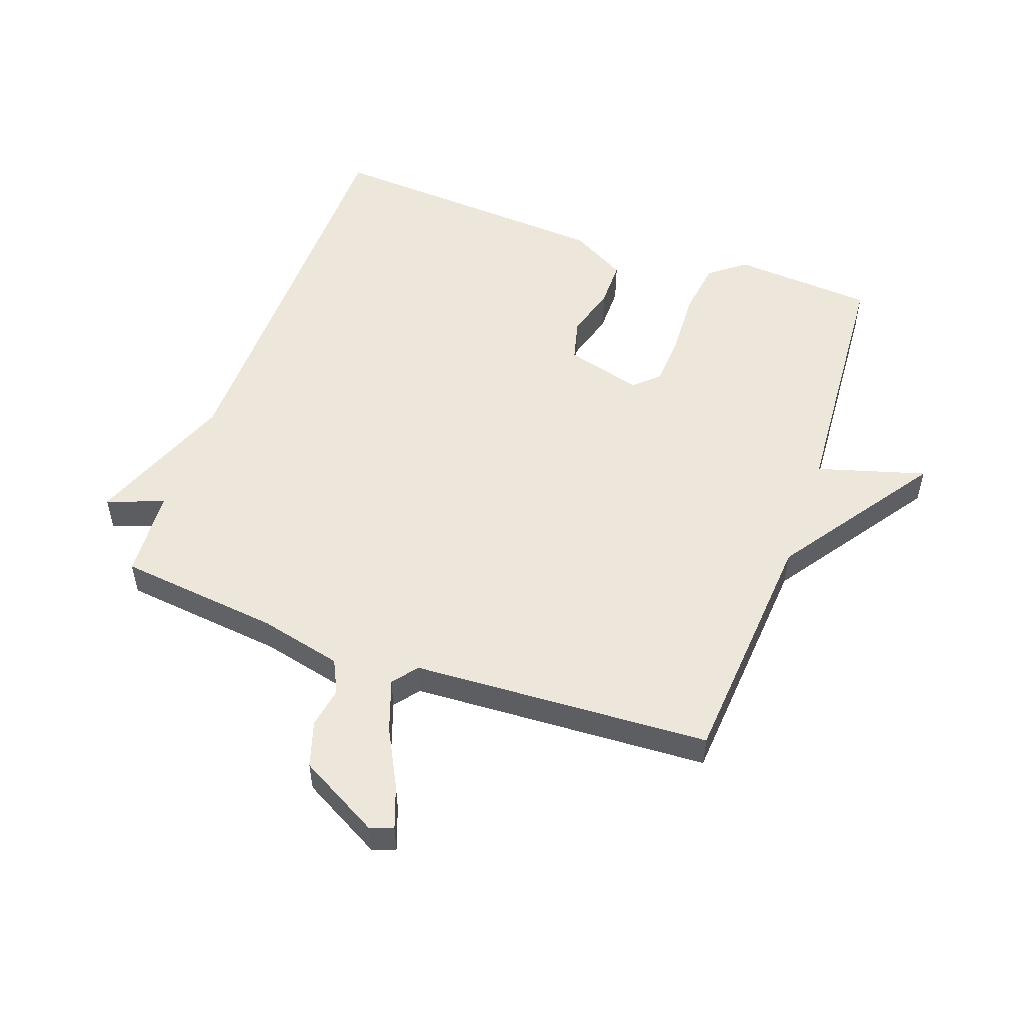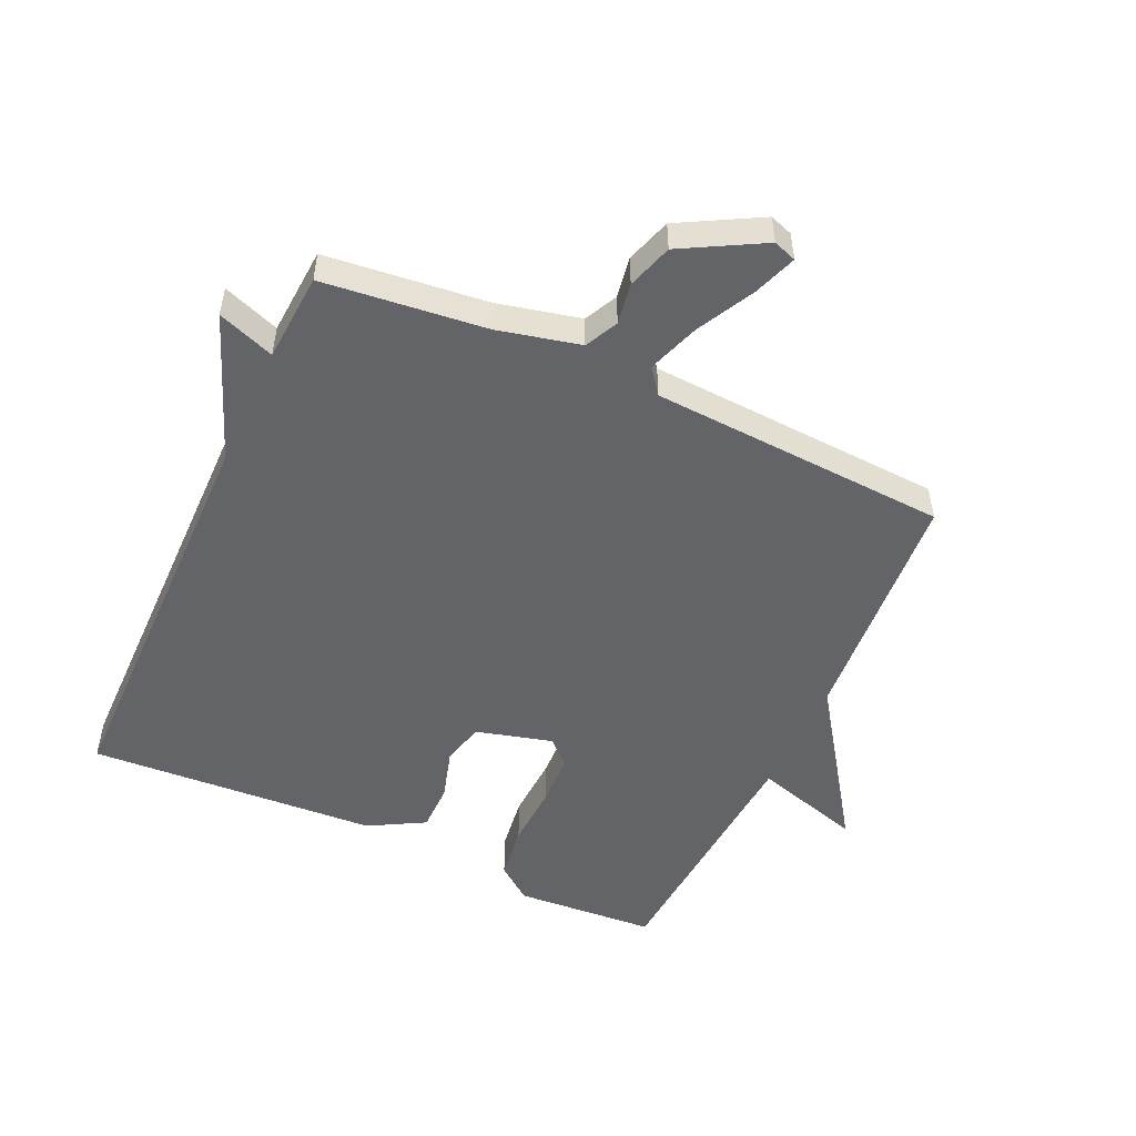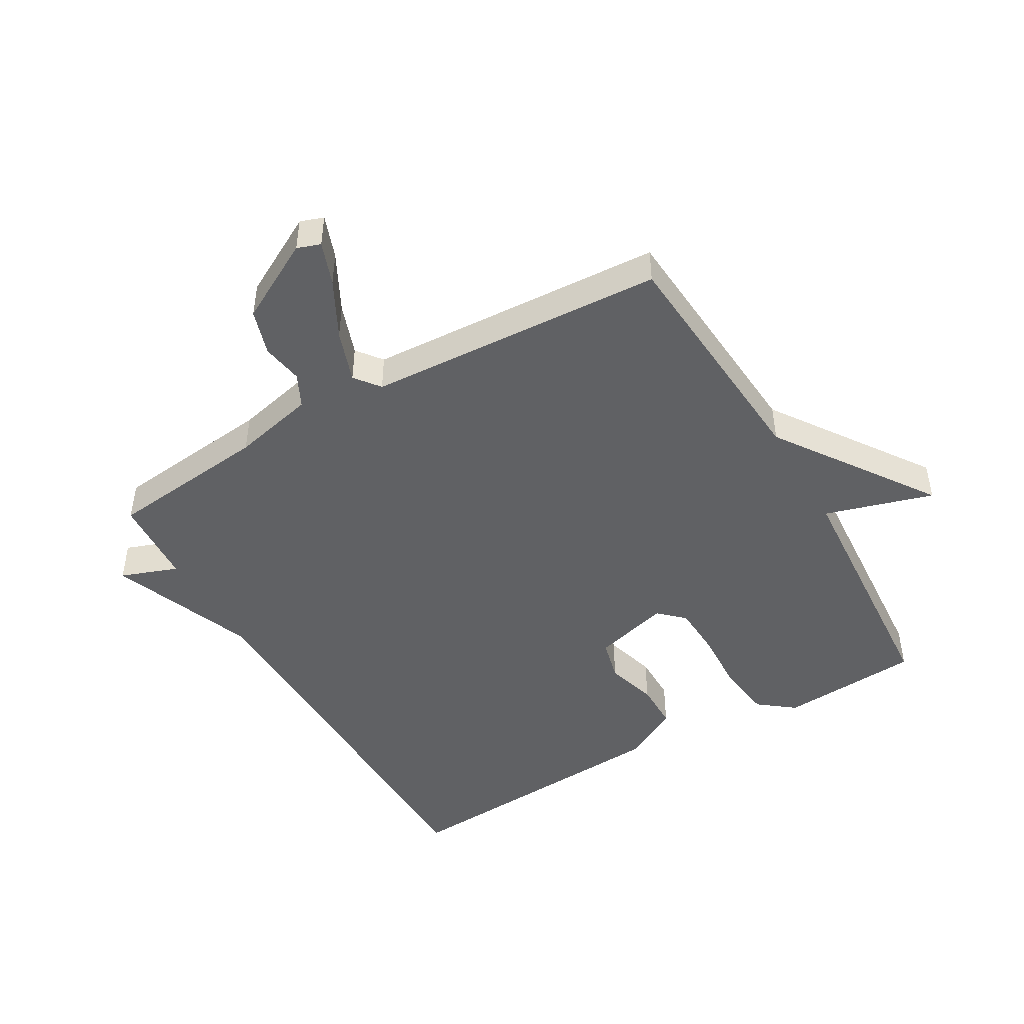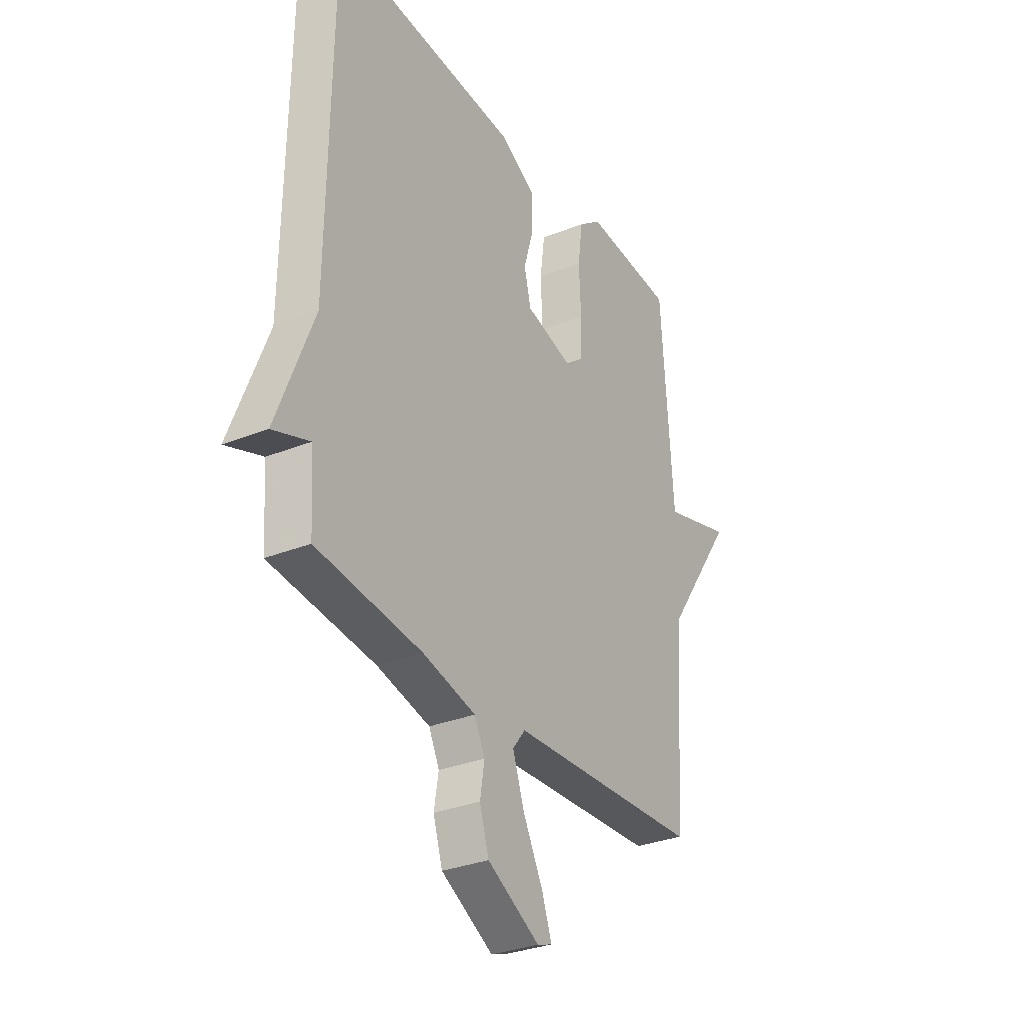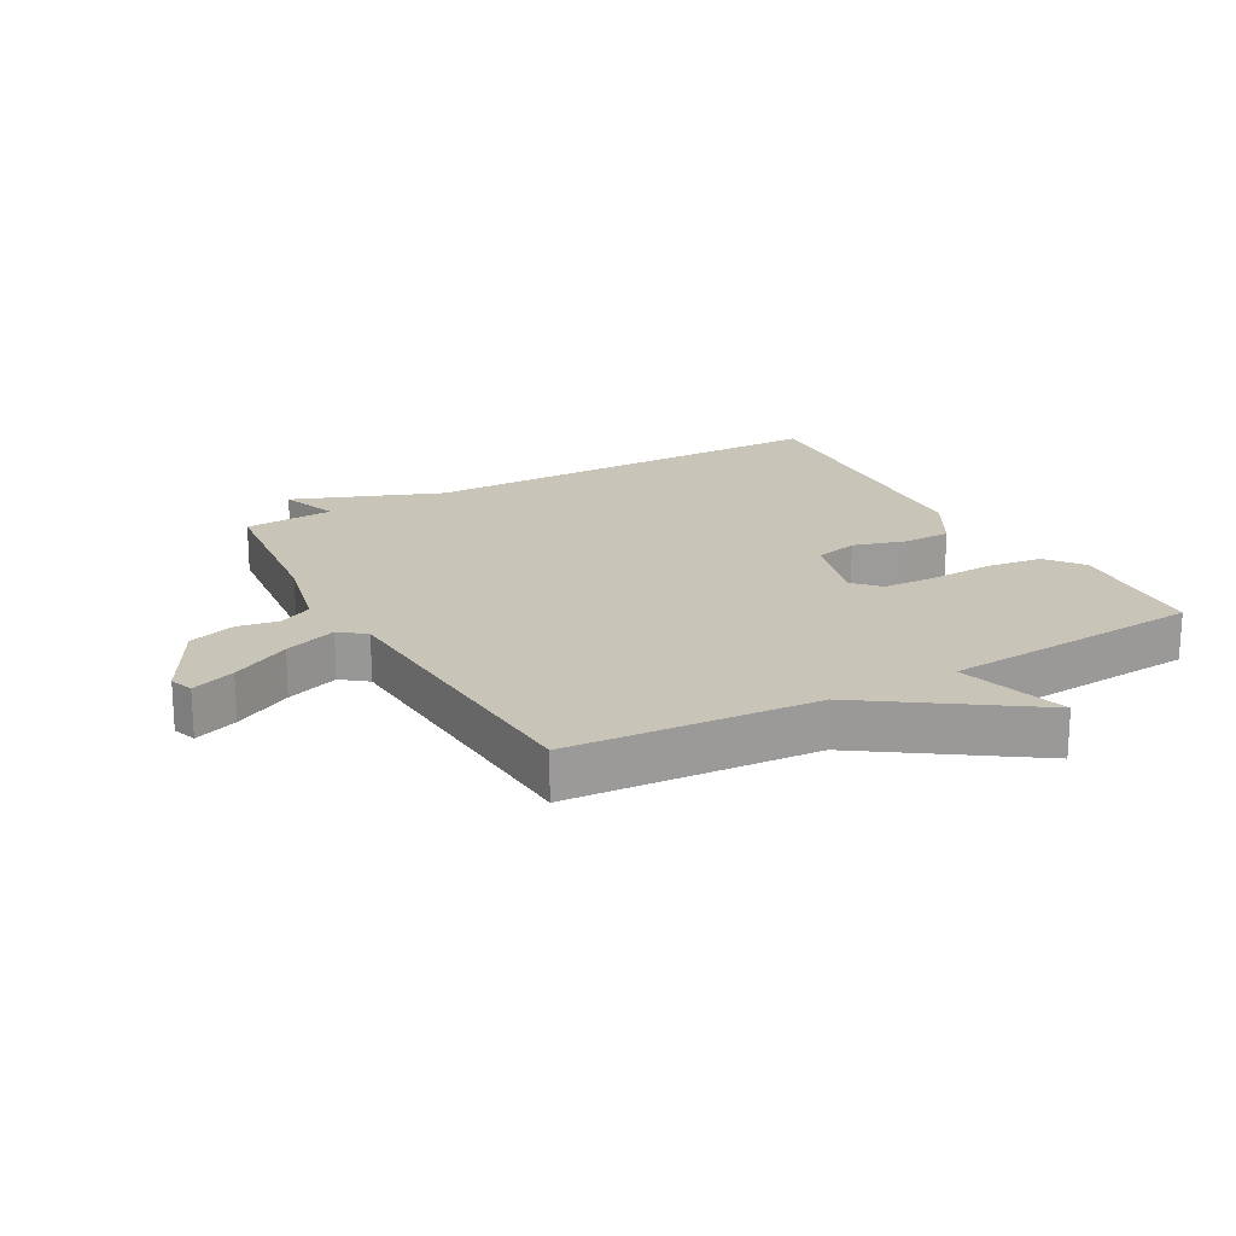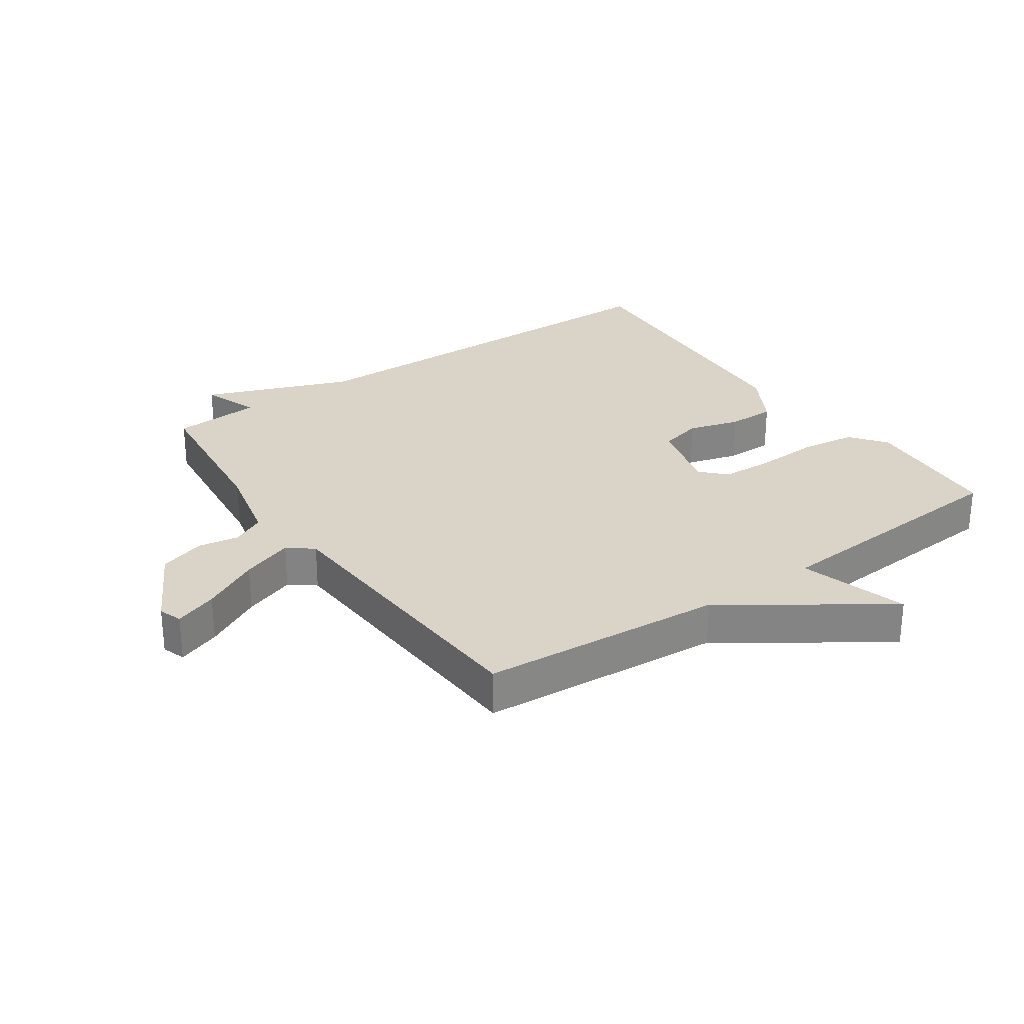
<metadata>
{"format":"obj","ext":"obj","renderer":"f3d","projection":"perspective","resolution":1024,"background":"white","views":[{"elev":52.9,"azim":-160.3,"up":"+Y"},{"elev":-51.1,"azim":155.3,"up":"+Y"},{"elev":-46.9,"azim":-150.0,"up":"+Y"},{"elev":-31.3,"azim":119.7,"up":"+Z"},{"elev":20.2,"azim":-119.2,"up":"+Y"},{"elev":28.5,"azim":-124.8,"up":"+Y"}]}
</metadata>
<code>
v 0.5 0.07 0.5
v 0.509 0.07 -0.158
v 0.6 0.07 -0.391
v 0.509 0.07 -0.358
v 0.5 0.07 -0.5
v 0.241 0.07 -0.529
v 0.109 0.07 -0.56
v 0.083 0.07 -0.613
v 0.094 0.07 -0.679
v 0.071 0.07 -0.752
v -0.058 0.07 -0.823
v -0.095 0.07 -0.81
v -0.07 0.07 -0.741
v -0.022 0.07 -0.649
v 0.007 0.07 -0.566
v -0.024 0.07 -0.526
v -0.5 0.07 -0.5
v -0.529 0.07 -0.111
v -0.702 0.07 0.14
v -0.529 0.07 0.089
v -0.5 0.07 0.5
v -0.275 0.07 0.516
v -0.218 0.07 0.472
v -0.206 0.07 0.384
v -0.211 0.07 0.283
v -0.207 0.07 0.199
v -0.168 0.07 0.162
v -0.046 0.07 0.195
v -0.029 0.07 0.263
v -0.053 0.07 0.345
v -0.053 0.07 0.421
v 0.036 0.07 0.471
v 0.5 0 0.5
v 0.509 0 -0.158
v 0.6 0 -0.391
v 0.509 0 -0.358
v 0.5 0 -0.5
v 0.241 0 -0.529
v 0.109 0 -0.56
v 0.083 0 -0.613
v 0.094 0 -0.679
v 0.071 0 -0.752
v -0.058 0 -0.823
v -0.095 0 -0.81
v -0.07 0 -0.741
v -0.022 0 -0.649
v 0.007 0 -0.566
v -0.024 0 -0.526
v -0.5 0 -0.5
v -0.529 0 -0.111
v -0.702 0 0.14
v -0.529 0 0.089
v -0.5 0 0.5
v -0.275 0 0.516
v -0.218 0 0.472
v -0.206 0 0.384
v -0.211 0 0.283
v -0.207 0 0.199
v -0.168 0 0.162
v -0.046 0 0.195
v -0.029 0 0.263
v -0.053 0 0.345
v -0.053 0 0.421
v 0.036 0 0.471
f 32 1 2
f 31 32 2
f 30 31 2
f 29 30 2
f 2 3 4
f 29 2 4
f 28 29 4
f 4 5 6
f 28 4 6
f 27 28 6
f 26 27 6 7
f 23 24 25
f 22 23 25
f 21 22 25
f 20 21 25
f 20 25 26
f 18 19 20
f 18 20 26
f 17 18 26
f 16 17 26
f 26 7 8
f 16 26 8
f 15 16 8
f 12 13 14
f 11 12 14
f 10 11 14
f 9 10 14
f 8 9 14
f 8 14 15
f 34 33 64
f 34 64 63
f 34 63 62
f 34 62 61
f 36 35 34
f 36 34 61
f 36 61 60
f 38 37 36
f 38 36 60
f 38 60 59
f 39 38 59 58
f 57 56 55
f 57 55 54
f 57 54 53
f 57 53 52
f 58 57 52
f 52 51 50
f 58 52 50
f 58 50 49
f 58 49 48
f 40 39 58
f 40 58 48
f 40 48 47
f 46 45 44
f 46 44 43
f 46 43 42
f 46 42 41
f 46 41 40
f 47 46 40
f 1 33 34 2
f 2 34 35 3
f 3 35 36 4
f 4 36 37 5
f 5 37 38 6
f 6 38 39 7
f 7 39 40 8
f 8 40 41 9
f 9 41 42 10
f 10 42 43 11
f 11 43 44 12
f 12 44 45 13
f 13 45 46 14
f 14 46 47 15
f 15 47 48 16
f 16 48 49 17
f 17 49 50 18
f 18 50 51 19
f 19 51 52 20
f 20 52 53 21
f 21 53 54 22
f 22 54 55 23
f 23 55 56 24
f 24 56 57 25
f 25 57 58 26
f 26 58 59 27
f 27 59 60 28
f 28 60 61 29
f 29 61 62 30
f 30 62 63 31
f 31 63 64 32
f 32 64 33 1

</code>
